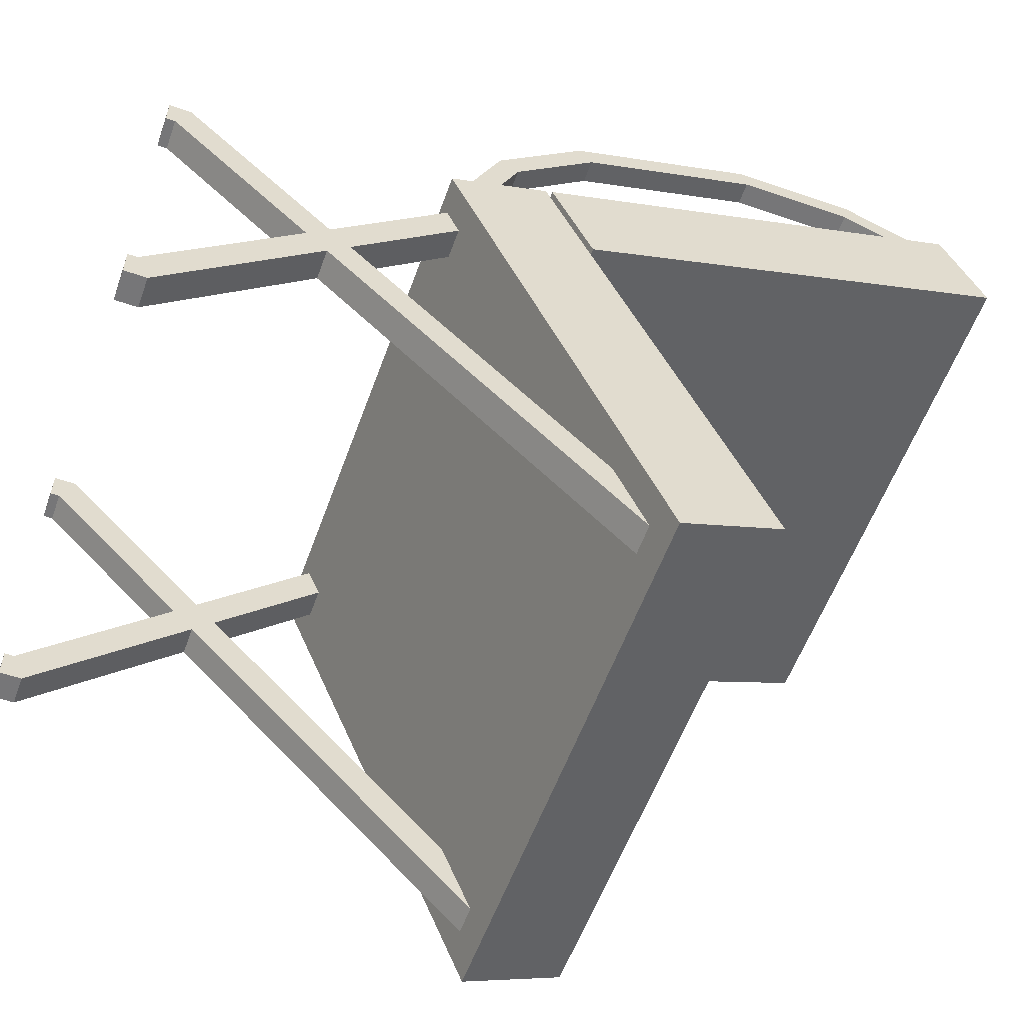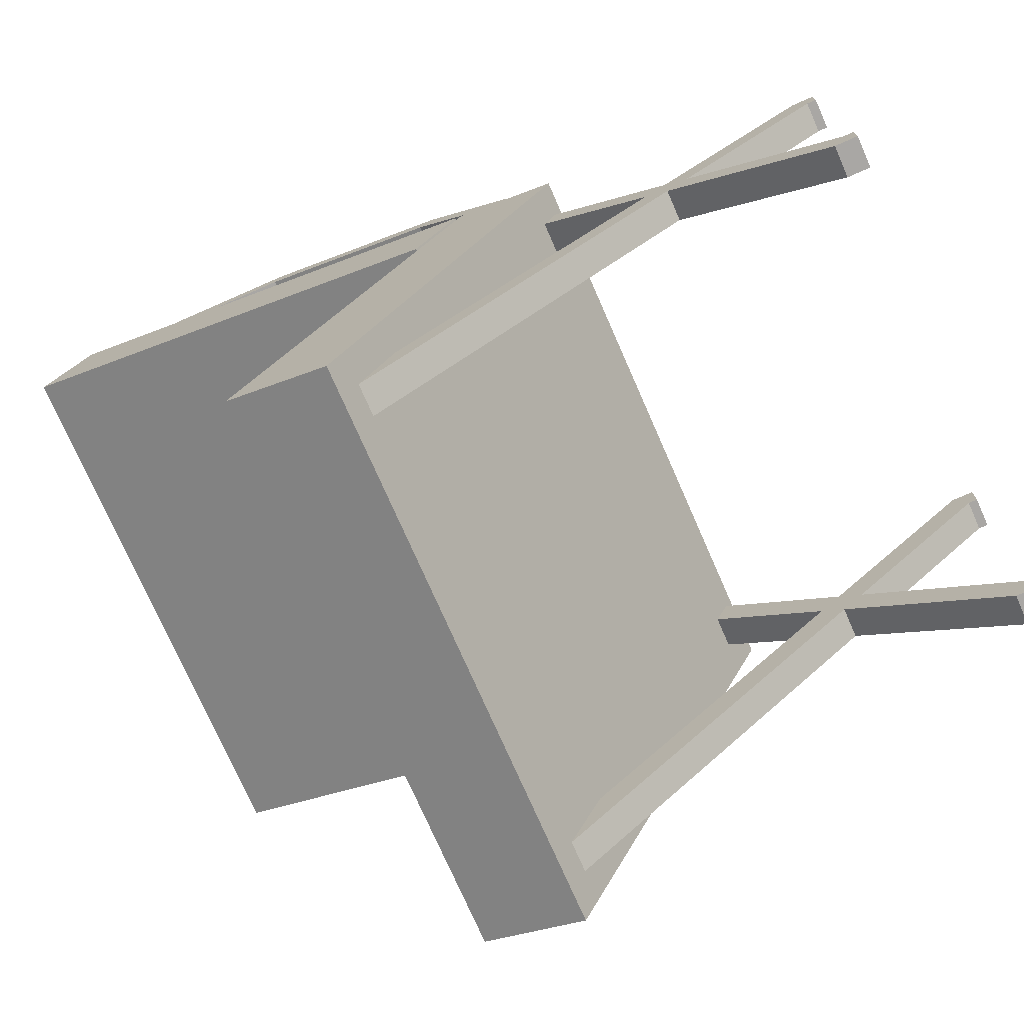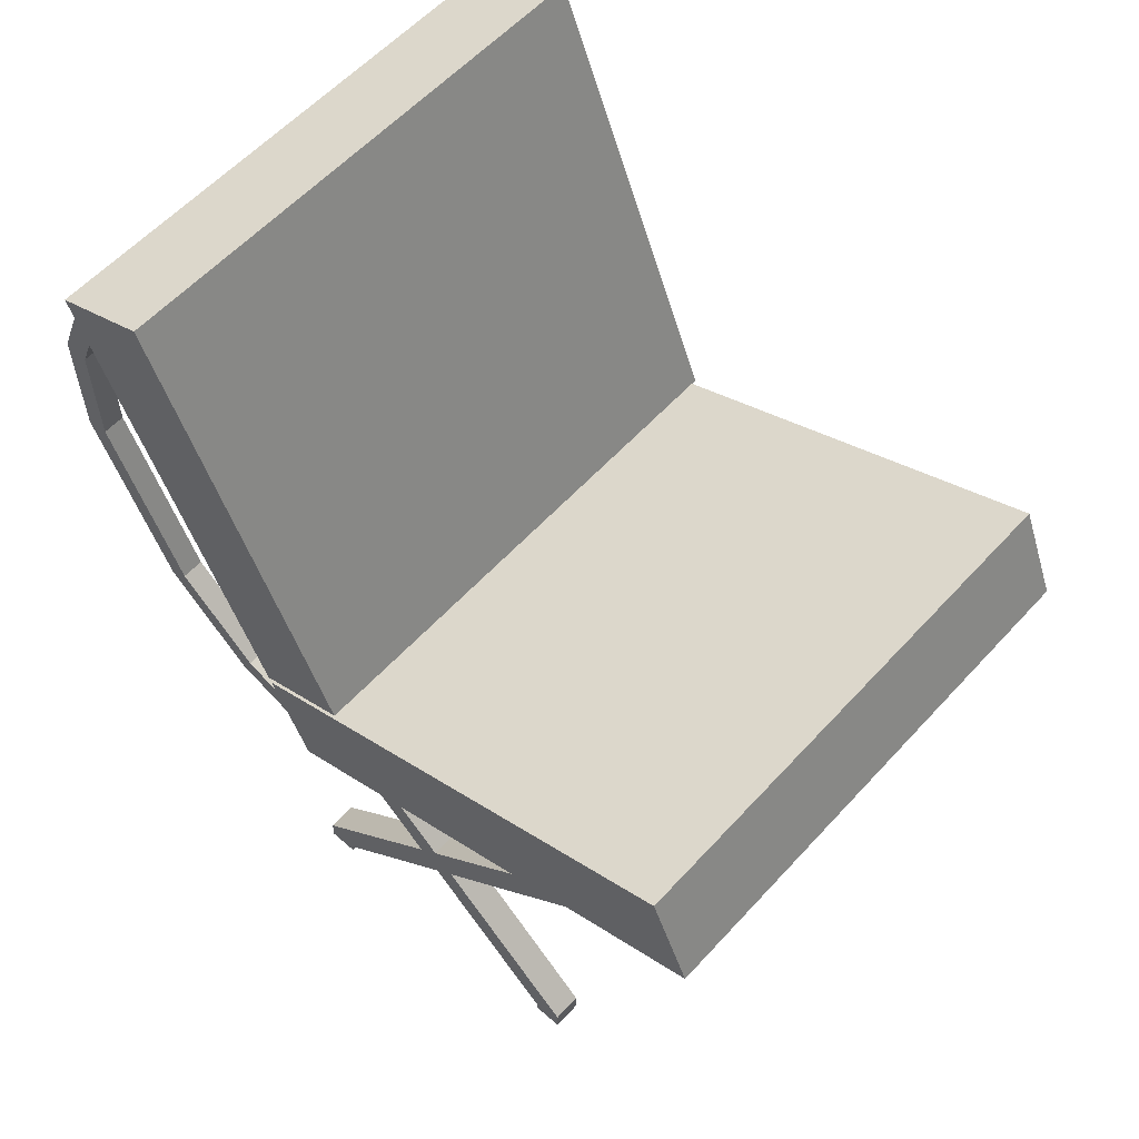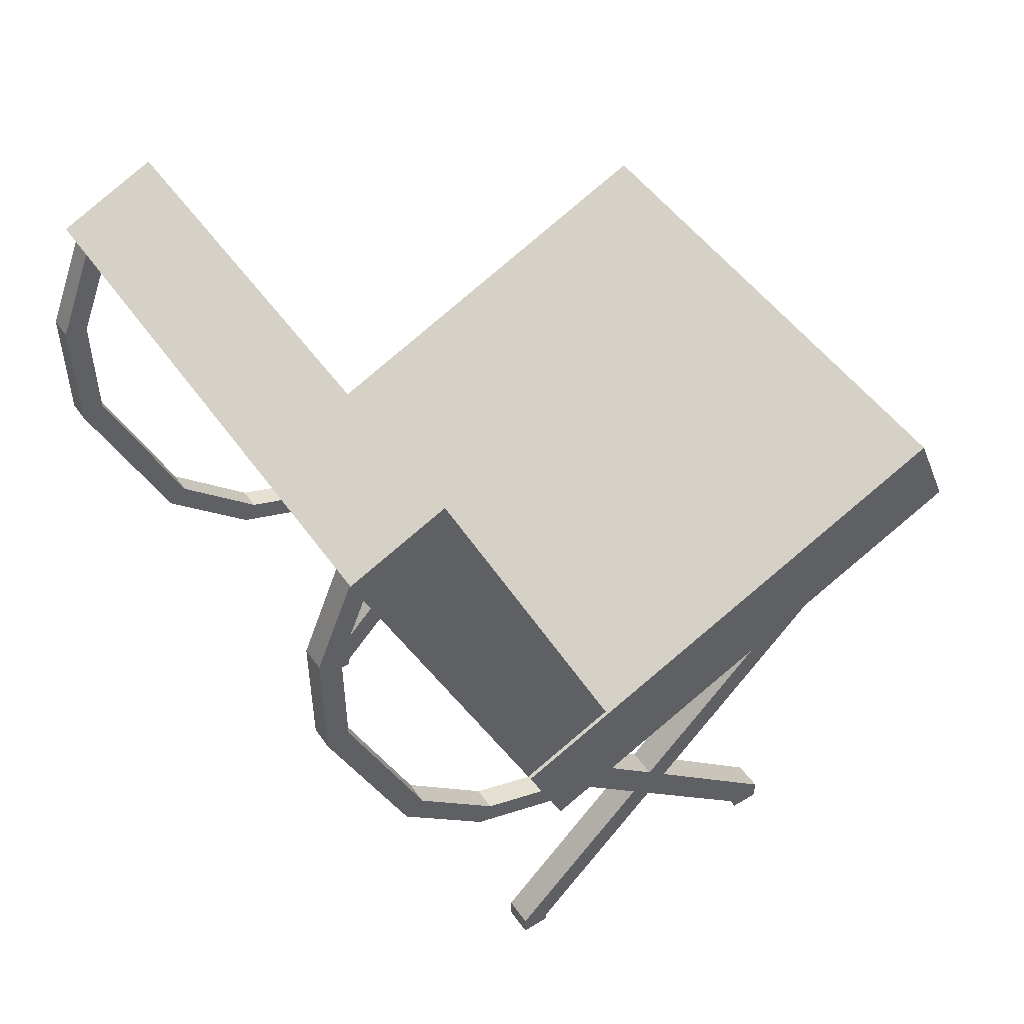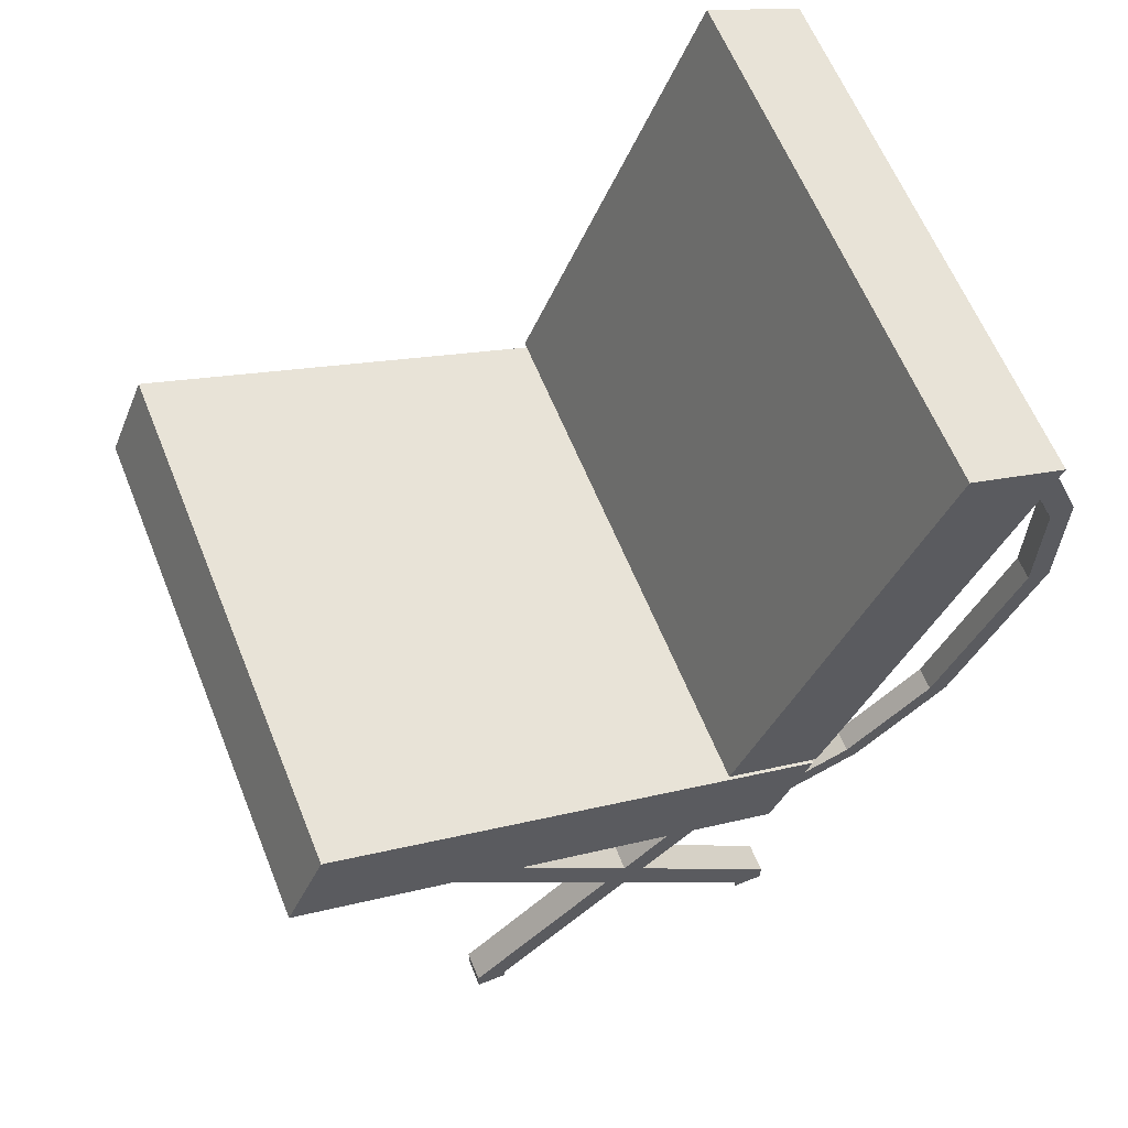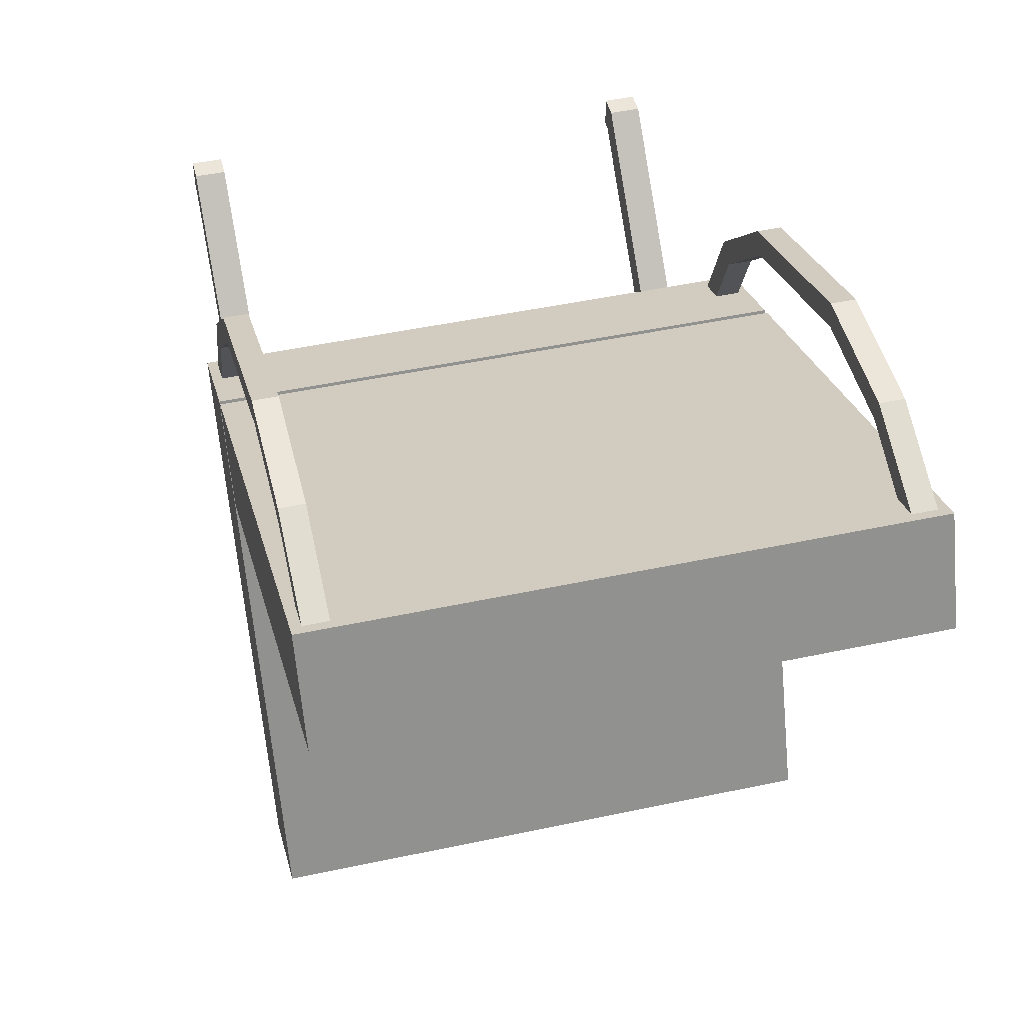
<metadata>
{"format":"obj","ext":"obj","renderer":"f3d","projection":"perspective","resolution":1024,"background":"white","views":[{"elev":-56.9,"azim":70.2,"up":"+Z"},{"elev":-74.8,"azim":-66.3,"up":"+Z"},{"elev":58.4,"azim":132.0,"up":"+Y"},{"elev":49.8,"azim":56.1,"up":"+Y"},{"elev":62.0,"azim":-112.0,"up":"+Y"},{"elev":47.4,"azim":166.4,"up":"+Z"}]}
</metadata>
<code>
o cube
v 0.5625 -0.4761 -0.2277
v -0.5625 -0.4761 -0.2277
v -0.5625 -0.274 -0.144
v 0.5625 -0.274 -0.144
v 0.5625 -0.9066 0.8117
v 0.5625 -0.7045 0.8954
v -0.5625 -0.9066 0.8117
v -0.5625 -0.7045 0.8954
f 1 2 3 4
f 5 1 4 6
f 7 5 6 8
f 2 7 8 3
f 8 6 4 3
f 2 1 5 7
o cube.000
v 0.5625 -0.6064 0.6993
v -0.5625 -0.6064 0.6993
v -0.5625 0.332 1.088
v 0.5625 0.332 1.088
v 0.5625 -0.6901 0.9014
v 0.5625 0.2482 1.29
v -0.5625 -0.6901 0.9014
v -0.5625 0.2482 1.29
f 9 10 11 12
f 13 9 12 14
f 15 13 14 16
f 10 15 16 11
f 16 14 12 11
f 10 9 13 15
o cube.001
v 0.543 -0.88 0.8158
v 0.4961 -0.88 0.8158
v 0.4961 -0.8367 0.7979
v 0.543 -0.8367 0.7979
v 0.543 -0.7978 1.014
v 0.543 -0.7545 0.9964
v 0.4961 -0.7978 1.014
v 0.4961 -0.7545 0.9964
f 17 18 19 20
f 21 17 20 22
f 23 21 22 24
f 18 23 24 19
f 24 22 20 19
f 18 17 21 23
o cube.002
v 0.543 -0.7647 0.9811
v 0.4961 -0.7647 0.9811
v 0.4961 -0.5824 1.163
v 0.543 -0.5824 1.163
v 0.543 -0.7978 1.014
v 0.543 -0.6155 1.197
v 0.4961 -0.7978 1.014
v 0.4961 -0.6155 1.197
f 25 26 27 28
f 29 25 28 30
f 31 29 30 32
f 26 31 32 27
f 32 30 28 27
f 26 25 29 31
o cube.003
v 0.543 -0.5976 1.153
v 0.4961 -0.5976 1.153
v 0.4961 -0.2042 1.316
v 0.543 -0.2042 1.316
v 0.543 -0.6155 1.197
v 0.543 -0.2222 1.36
v 0.4961 -0.6155 1.197
v 0.4961 -0.2222 1.36
f 33 34 35 36
f 37 33 36 38
f 39 37 38 40
f 34 39 40 35
f 40 38 36 35
f 34 33 37 39
o cube.004
v 0.543 -0.2222 1.313
v 0.4961 -0.2222 1.313
v 0.4961 0.03565 1.313
v 0.543 0.03565 1.313
v 0.543 -0.2222 1.36
v 0.543 0.03565 1.36
v 0.4961 -0.2222 1.36
v 0.4961 0.03565 1.36
f 41 42 43 44
f 45 41 44 46
f 47 45 46 48
f 42 47 48 43
f 48 46 44 43
f 42 41 45 47
o cube.005
v 0.543 0.01772 1.316
v 0.4961 0.01772 1.316
v 0.4961 0.2162 1.234
v 0.543 0.2162 1.234
v 0.543 0.03565 1.36
v 0.543 0.2341 1.277
v 0.4961 0.03565 1.36
v 0.4961 0.2341 1.277
f 49 50 51 52
f 53 49 52 54
f 55 53 54 56
f 50 55 56 51
f 56 54 52 51
f 50 49 53 55
o cube.006
v -0.4961 -0.88 0.8158
v -0.543 -0.88 0.8158
v -0.543 -0.8367 0.7979
v -0.4961 -0.8367 0.7979
v -0.4961 -0.7978 1.014
v -0.4961 -0.7545 0.9964
v -0.543 -0.7978 1.014
v -0.543 -0.7545 0.9964
f 57 58 59 60
f 61 57 60 62
f 63 61 62 64
f 58 63 64 59
f 64 62 60 59
f 58 57 61 63
o cube.007
v -0.4961 -0.7647 0.9811
v -0.543 -0.7647 0.9811
v -0.543 -0.5824 1.163
v -0.4961 -0.5824 1.163
v -0.4961 -0.7978 1.014
v -0.4961 -0.6155 1.197
v -0.543 -0.7978 1.014
v -0.543 -0.6155 1.197
f 65 66 67 68
f 69 65 68 70
f 71 69 70 72
f 66 71 72 67
f 72 70 68 67
f 66 65 69 71
o cube.008
v -0.4961 -0.5976 1.153
v -0.543 -0.5976 1.153
v -0.543 -0.2042 1.316
v -0.4961 -0.2042 1.316
v -0.4961 -0.6155 1.197
v -0.4961 -0.2222 1.36
v -0.543 -0.6155 1.197
v -0.543 -0.2222 1.36
f 73 74 75 76
f 77 73 76 78
f 79 77 78 80
f 74 79 80 75
f 80 78 76 75
f 74 73 77 79
o cube.009
v -0.4961 -0.2222 1.313
v -0.543 -0.2222 1.313
v -0.543 0.03565 1.313
v -0.4961 0.03565 1.313
v -0.4961 -0.2222 1.36
v -0.4961 0.03565 1.36
v -0.543 -0.2222 1.36
v -0.543 0.03565 1.36
f 81 82 83 84
f 85 81 84 86
f 87 85 86 88
f 82 87 88 83
f 88 86 84 83
f 82 81 85 87
o cube.010
v -0.4961 0.01772 1.316
v -0.543 0.01772 1.316
v -0.543 0.2162 1.234
v -0.4961 0.2162 1.234
v -0.4961 0.03565 1.36
v -0.4961 0.2341 1.277
v -0.543 0.03565 1.36
v -0.543 0.2341 1.277
f 89 90 91 92
f 93 89 92 94
f 95 93 94 96
f 90 95 96 91
f 96 94 92 91
f 90 89 93 95
o cube.011
v -0.4375 -1.483 0.8183
v -0.5 -1.483 0.8183
v -0.5 -0.4931 -0.1719
v -0.4375 -0.4931 -0.1719
v -0.4375 -1.439 0.8625
v -0.4375 -0.4489 -0.1277
v -0.5 -1.439 0.8625
v -0.5 -0.4489 -0.1277
f 97 98 99 100
f 101 97 100 102
f 103 101 102 104
f 98 103 104 99
f 104 102 100 99
f 98 97 101 103
o cube.012
v -0.4375 -1.439 0.1519
v -0.5 -1.439 0.1519
v -0.5 -0.8453 0.7457
v -0.4375 -0.8453 0.7457
v -0.4375 -1.483 0.1961
v -0.4375 -0.8895 0.7899
v -0.5 -1.483 0.1961
v -0.5 -0.8895 0.7899
f 105 106 107 108
f 109 105 108 110
f 111 109 110 112
f 106 111 112 107
f 112 110 108 107
f 106 105 109 111
o cube.013
v 0.5 -1.483 0.8183
v 0.4375 -1.483 0.8183
v 0.4375 -0.4931 -0.1719
v 0.5 -0.4931 -0.1719
v 0.5 -1.439 0.8625
v 0.5 -0.4489 -0.1277
v 0.4375 -1.439 0.8625
v 0.4375 -0.4489 -0.1277
f 113 114 115 116
f 117 113 116 118
f 119 117 118 120
f 114 119 120 115
f 120 118 116 115
f 114 113 117 119
o cube.014
v 0.5 -1.439 0.1519
v 0.4375 -1.439 0.1519
v 0.4375 -0.8453 0.7457
v 0.5 -0.8453 0.7457
v 0.5 -1.483 0.1961
v 0.5 -0.8895 0.7899
v 0.4375 -1.483 0.1961
v 0.4375 -0.8895 0.7899
f 121 122 123 124
f 125 121 124 126
f 127 125 126 128
f 122 127 128 123
f 128 126 124 123
f 122 121 125 127
o cube.015
v 0.5 -1.484 0.1519
v 0.4375 -1.484 0.1519
v 0.4375 -1.439 0.1519
v 0.5 -1.439 0.1519
v 0.5 -1.484 0.2144
v 0.5 -1.439 0.2144
v 0.4375 -1.484 0.2144
v 0.4375 -1.439 0.2144
f 129 130 131 132
f 133 129 132 134
f 135 133 134 136
f 130 135 136 131
f 136 134 132 131
f 130 129 133 135
o cube.016
v 0.5 -1.484 0.8
v 0.4375 -1.484 0.8
v 0.4375 -1.439 0.8
v 0.5 -1.439 0.8
v 0.5 -1.484 0.8625
v 0.5 -1.439 0.8625
v 0.4375 -1.484 0.8625
v 0.4375 -1.439 0.8625
f 137 138 139 140
f 141 137 140 142
f 143 141 142 144
f 138 143 144 139
f 144 142 140 139
f 138 137 141 143
o cube.017
v -0.4375 -1.484 0.8
v -0.5 -1.484 0.8
v -0.5 -1.439 0.8
v -0.4375 -1.439 0.8
v -0.4375 -1.484 0.8625
v -0.4375 -1.439 0.8625
v -0.5 -1.484 0.8625
v -0.5 -1.439 0.8625
f 145 146 147 148
f 149 145 148 150
f 151 149 150 152
f 146 151 152 147
f 152 150 148 147
f 146 145 149 151
o cube.018
v -0.4375 -1.484 0.1519
v -0.5 -1.484 0.1519
v -0.5 -1.439 0.1519
v -0.4375 -1.439 0.1519
v -0.4375 -1.484 0.2144
v -0.4375 -1.439 0.2144
v -0.5 -1.484 0.2144
v -0.5 -1.439 0.2144
f 153 154 155 156
f 157 153 156 158
f 159 157 158 160
f 154 159 160 155
f 160 158 156 155
f 154 153 157 159

</code>
